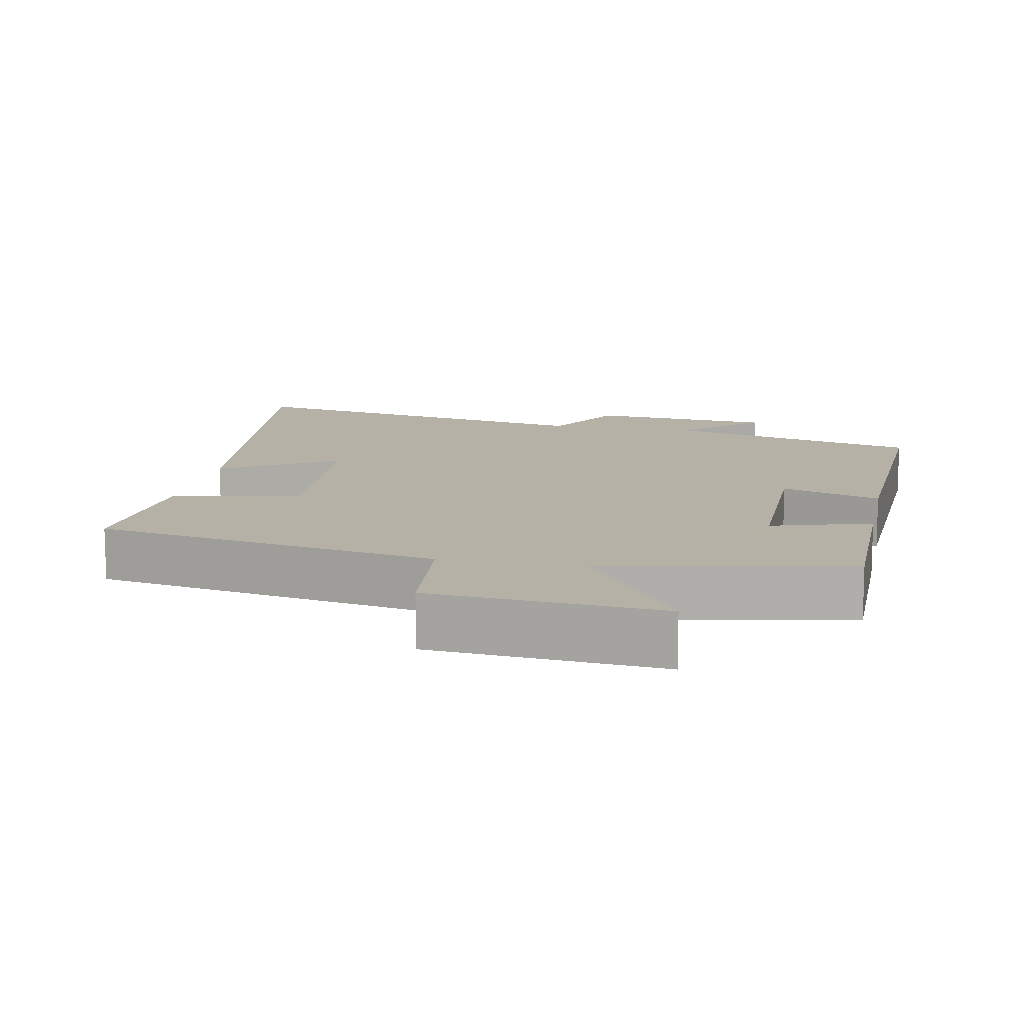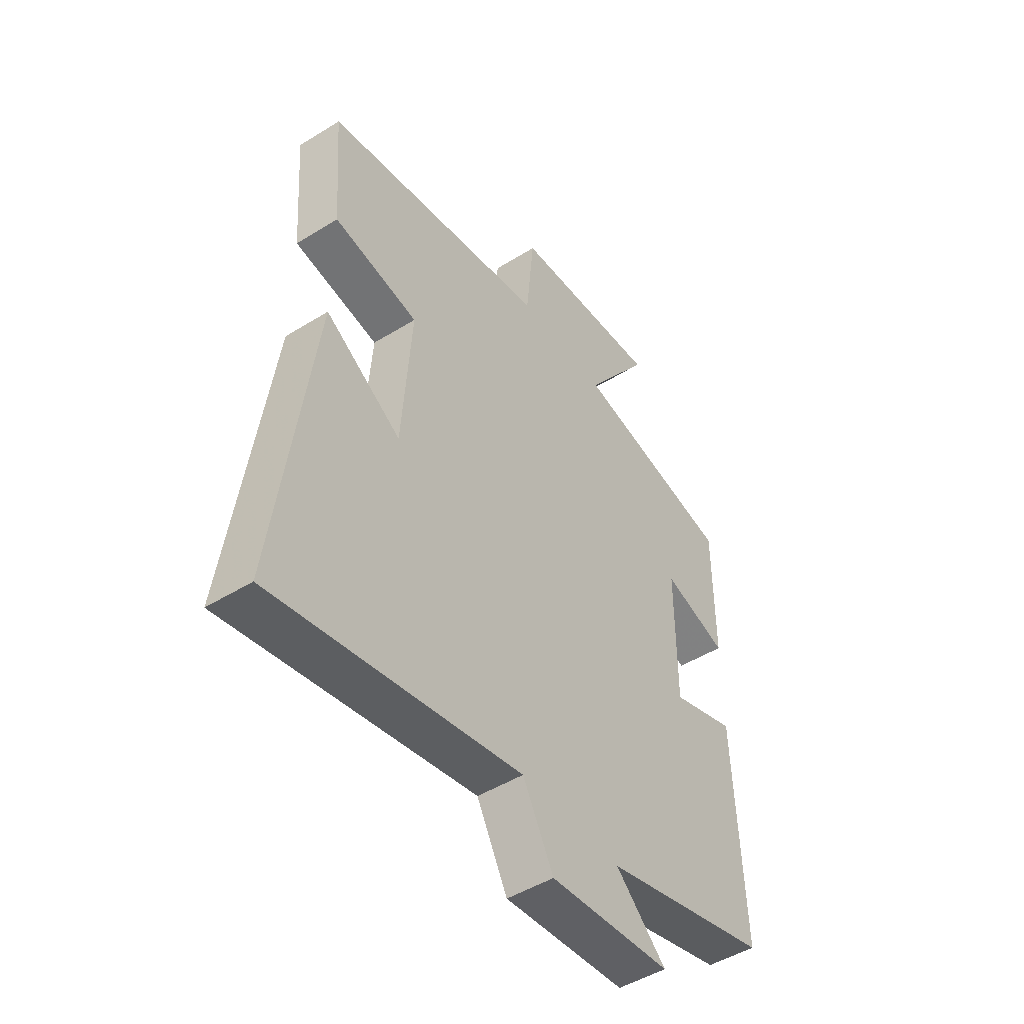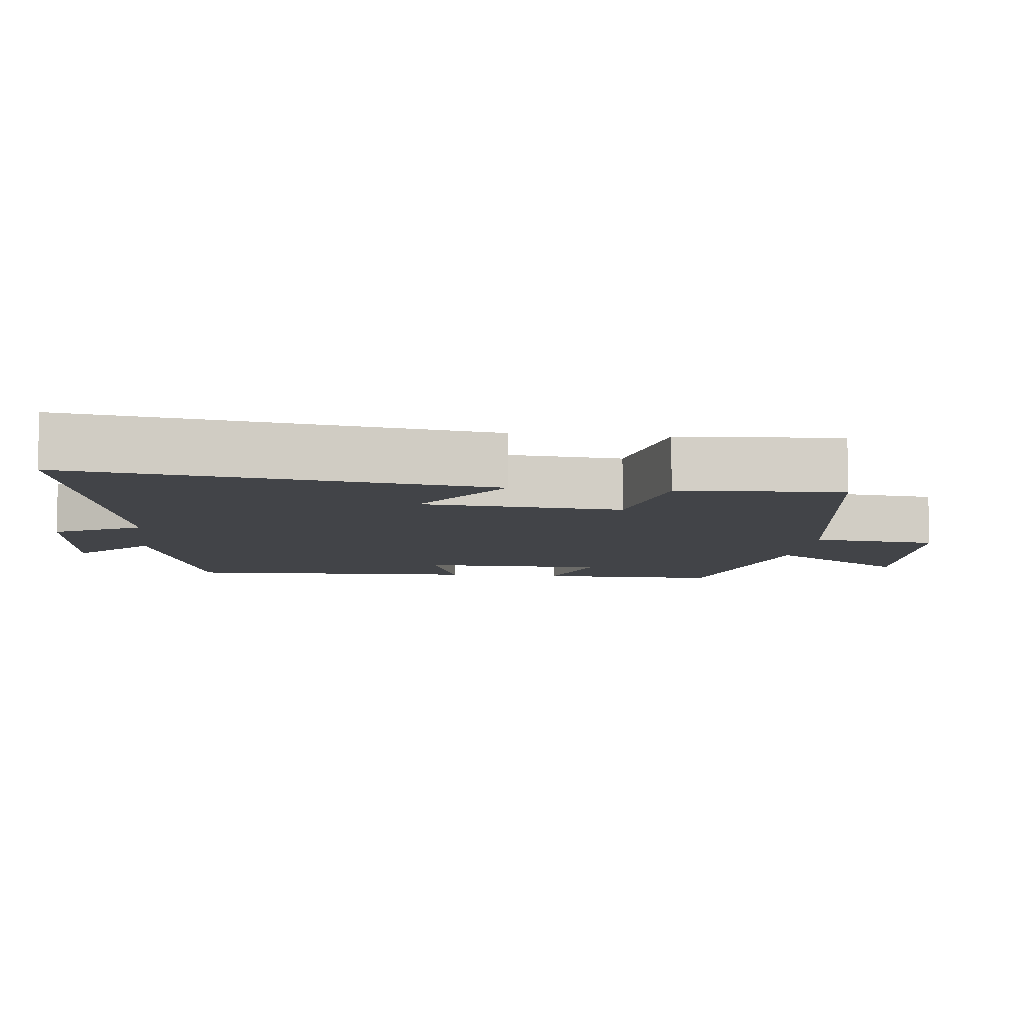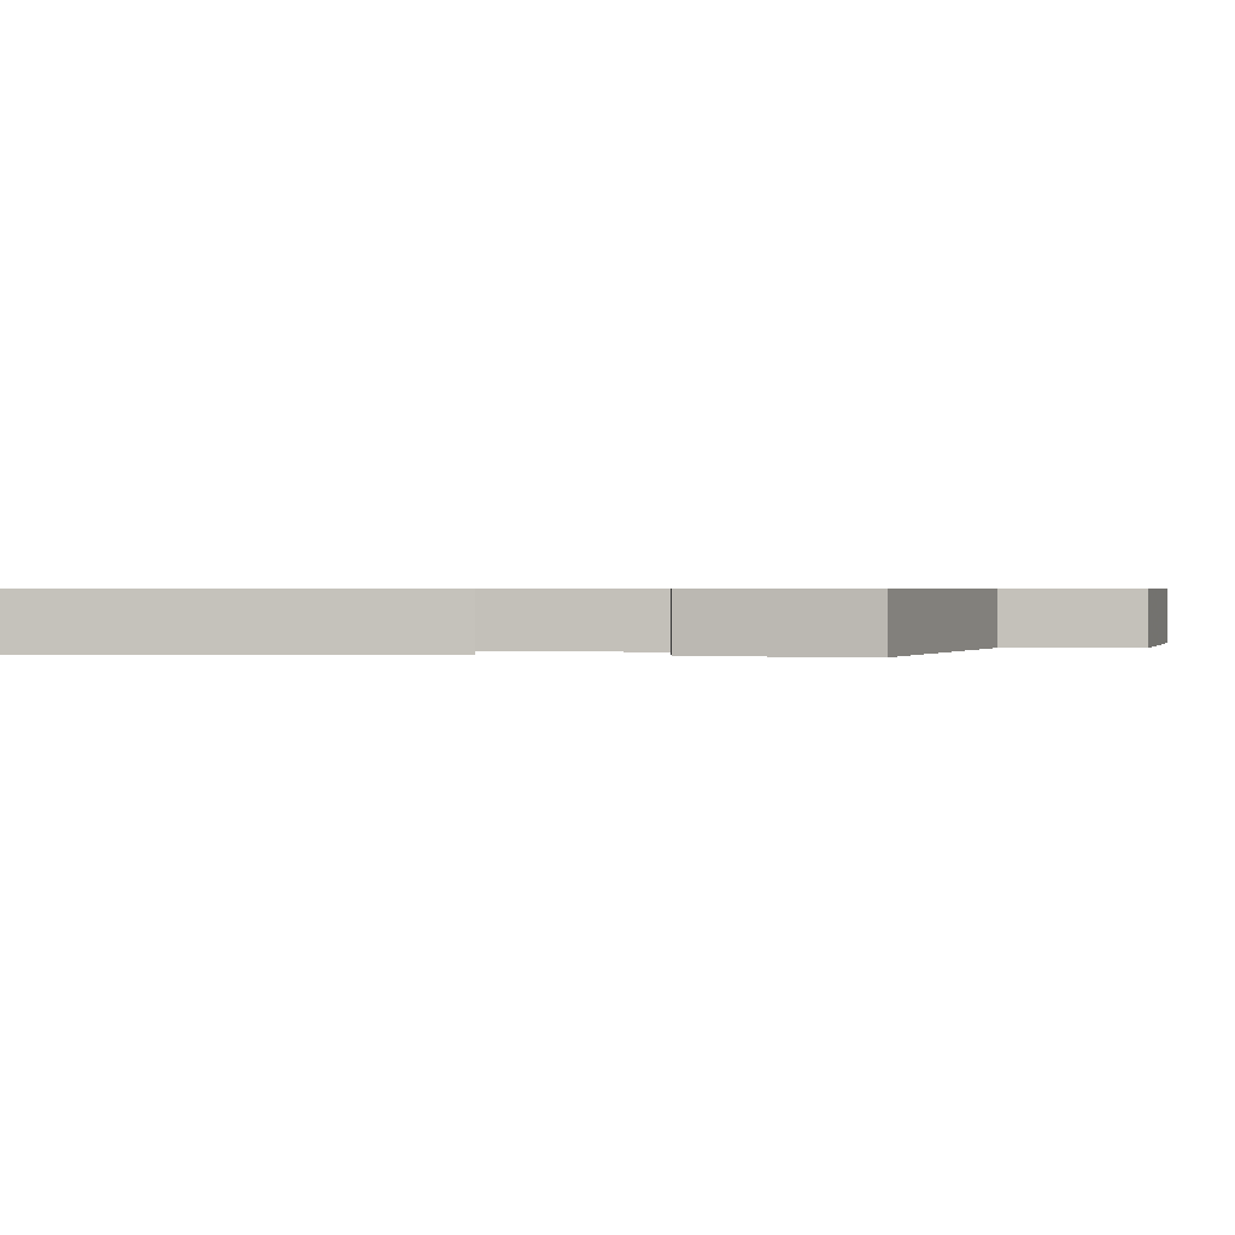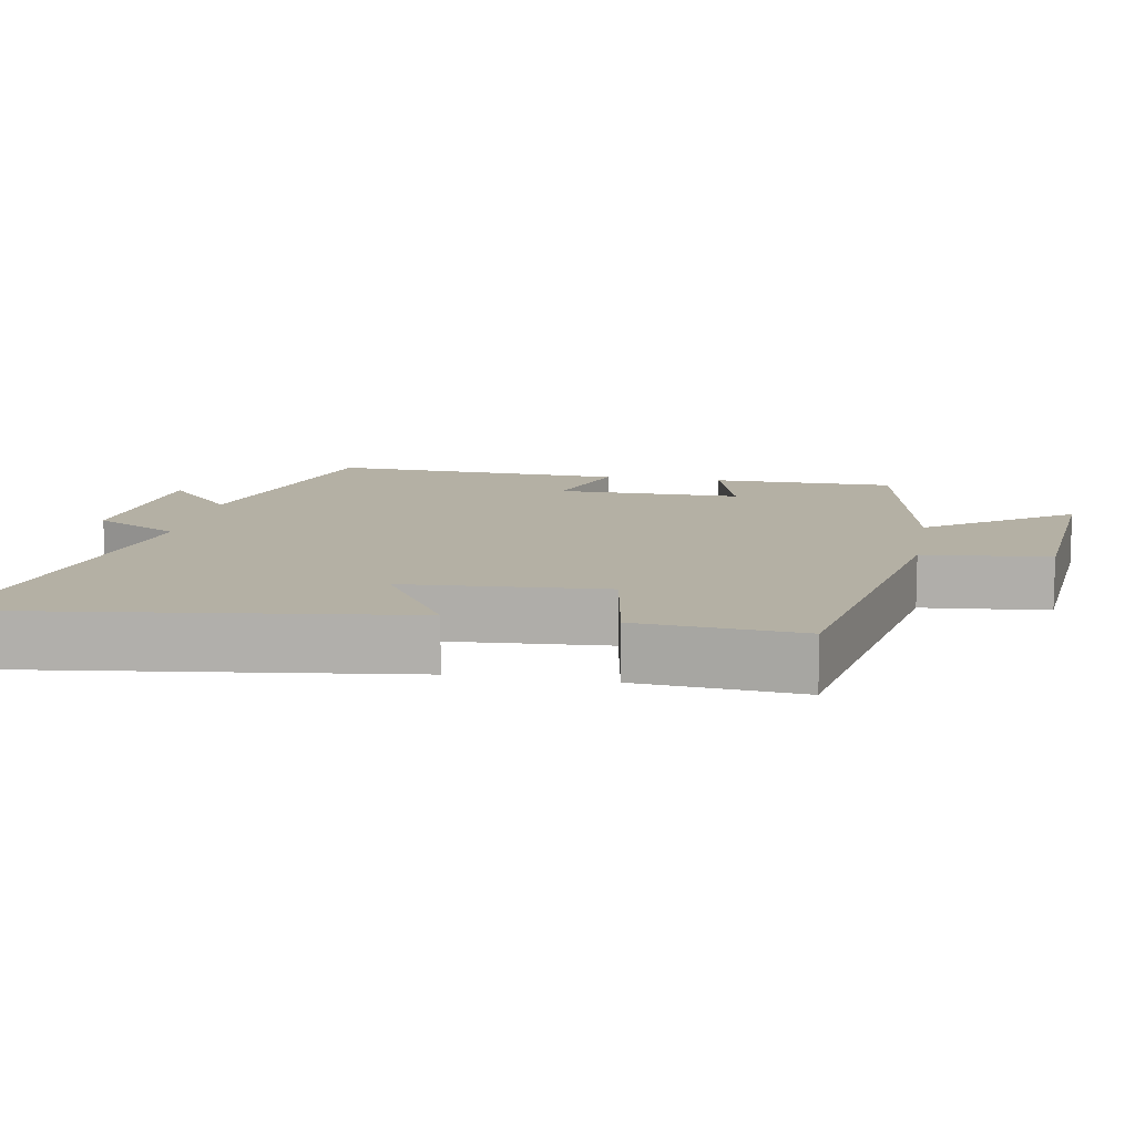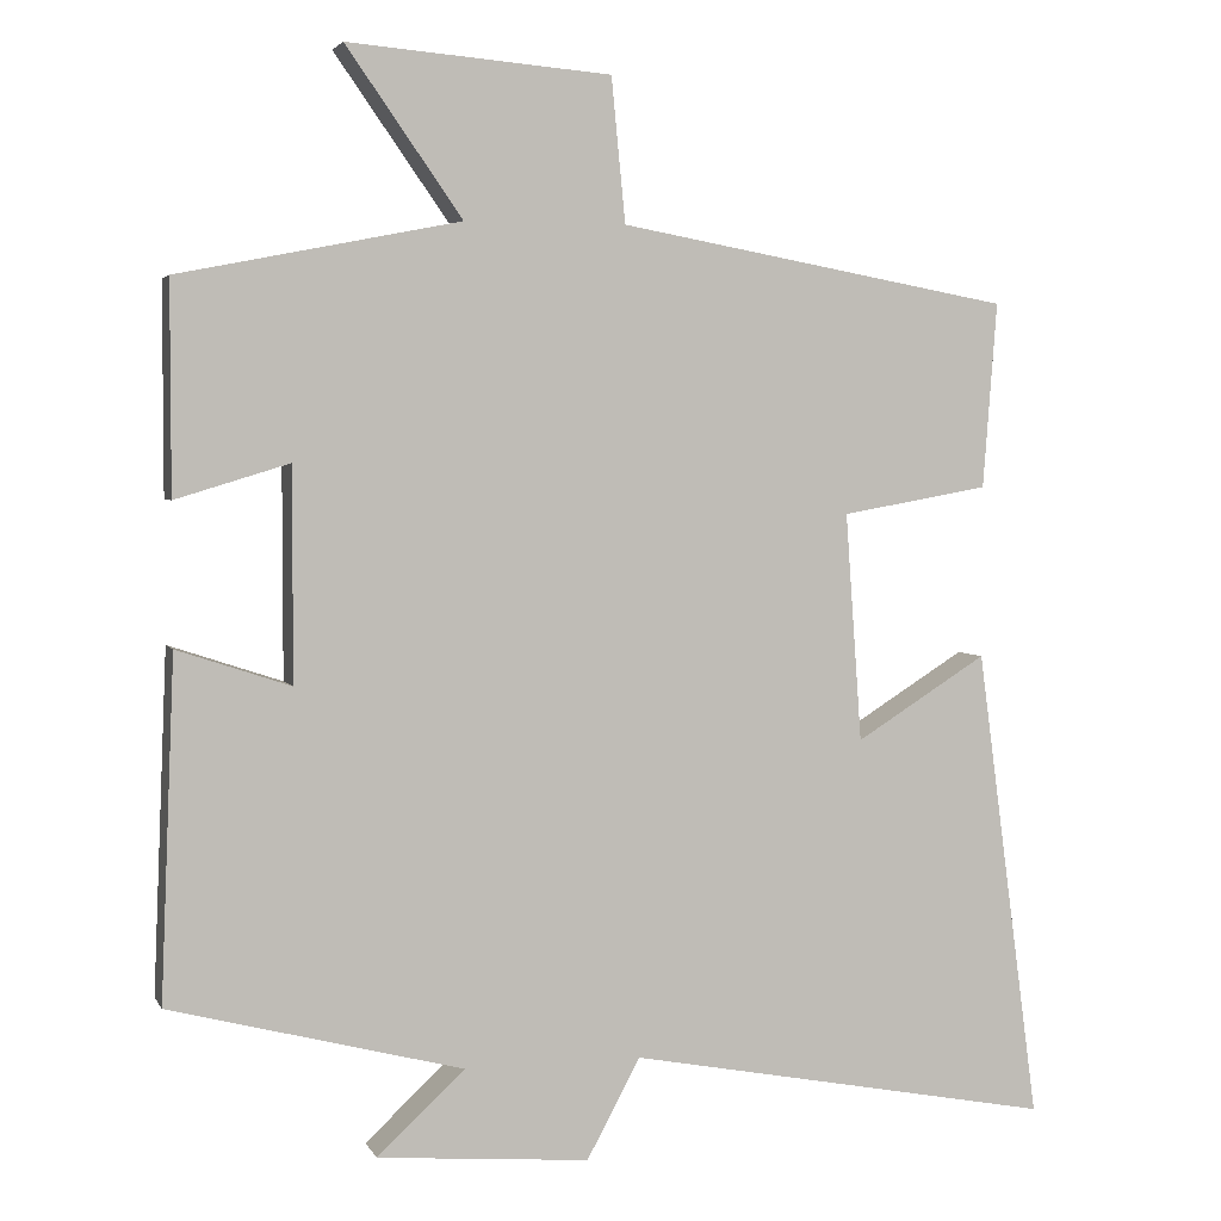
<metadata>
{"format":"obj","ext":"obj","renderer":"f3d","projection":"perspective","resolution":1024,"background":"white","views":[{"elev":12.1,"azim":11.3,"up":"+Y"},{"elev":-48.2,"azim":-55.2,"up":"+Z"},{"elev":-7.9,"azim":-97.0,"up":"+Y"},{"elev":0.6,"azim":-79.2,"up":"+Y"},{"elev":11.4,"azim":-79.7,"up":"+Y"},{"elev":3.6,"azim":163.8,"up":"+Z"}]}
</metadata>
<code>
v 0.517 0.07 -0.407
v 0.16 0.07 -0.5
v 0.267 0.07 -0.599
v 0.009 0.07 -0.621
v -0.056 0.07 -0.5
v -0.577 0.07 -0.599
v -0.5 0.07 -0.023
v -0.34 0.07 -0.123
v -0.32 0.07 0.155
v -0.5 0.07 0.187
v -0.517 0.07 0.413
v -0.038 0.07 0.5
v -0.021 0.07 0.675
v 0.299 0.07 0.701
v 0.158 0.07 0.5
v 0.5 0.07 0.432
v 0.5 0.07 0.177
v 0.362 0.07 0.219
v 0.362 0.07 -0.039
v 0.5 0.07 0.007
v 0.517 0 -0.407
v 0.16 0 -0.5
v 0.267 0 -0.599
v 0.009 0 -0.621
v -0.056 0 -0.5
v -0.577 0 -0.599
v -0.5 0 -0.023
v -0.34 0 -0.123
v -0.32 0 0.155
v -0.5 0 0.187
v -0.517 0 0.413
v -0.038 0 0.5
v -0.021 0 0.675
v 0.299 0 0.701
v 0.158 0 0.5
v 0.5 0 0.432
v 0.5 0 0.177
v 0.362 0 0.219
v 0.362 0 -0.039
v 0.5 0 0.007
f 19 20 1 2
f 18 19 2
f 15 16 17 18
f 15 18 2
f 12 13 14 15
f 12 15 2
f 9 10 11 12
f 8 9 12 2
f 5 6 7 8
f 5 8 2 3
f 3 4 5
f 22 21 40 39
f 22 39 38
f 38 37 36 35
f 22 38 35
f 35 34 33 32
f 22 35 32
f 32 31 30 29
f 22 32 29 28
f 28 27 26 25
f 23 22 28 25
f 25 24 23
f 1 21 22 2
f 2 22 23 3
f 3 23 24 4
f 4 24 25 5
f 5 25 26 6
f 6 26 27 7
f 7 27 28 8
f 8 28 29 9
f 9 29 30 10
f 10 30 31 11
f 11 31 32 12
f 12 32 33 13
f 13 33 34 14
f 14 34 35 15
f 15 35 36 16
f 16 36 37 17
f 17 37 38 18
f 18 38 39 19
f 19 39 40 20
f 20 40 21 1

</code>
